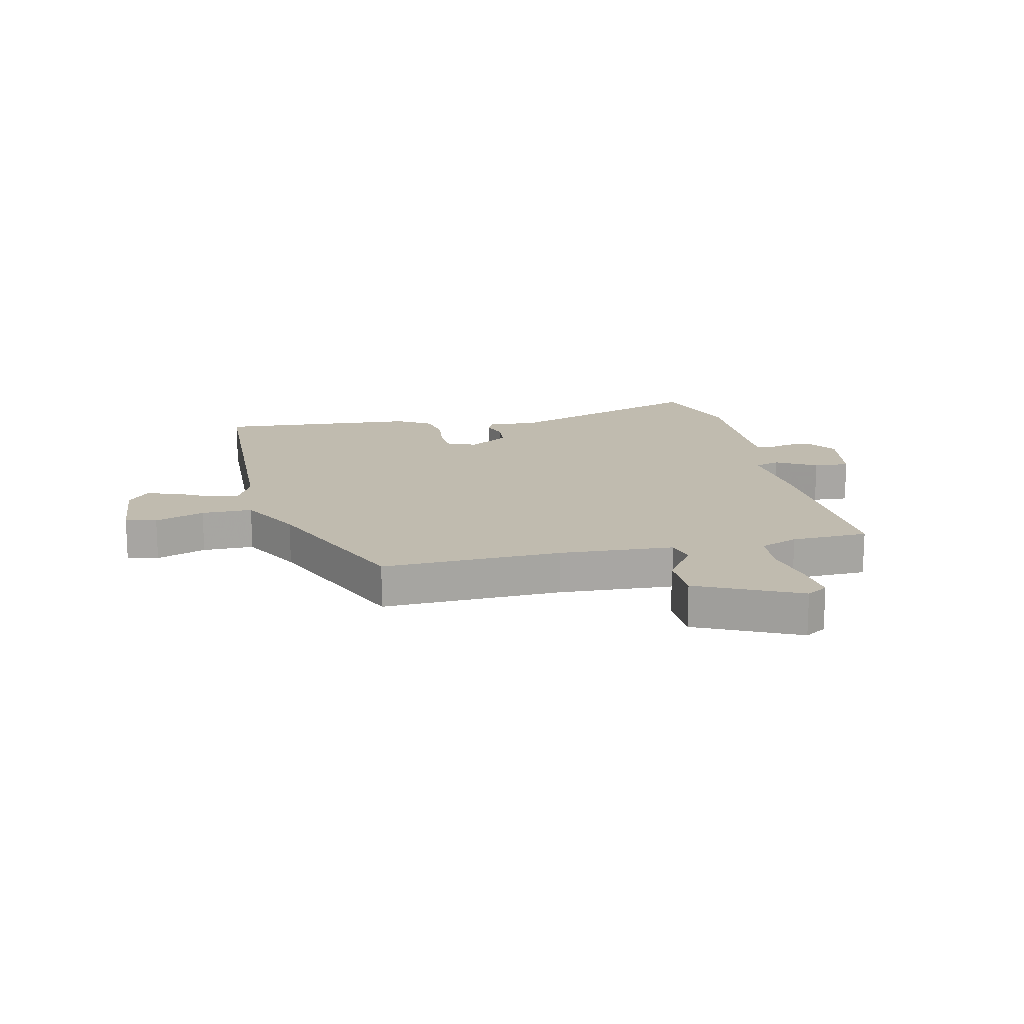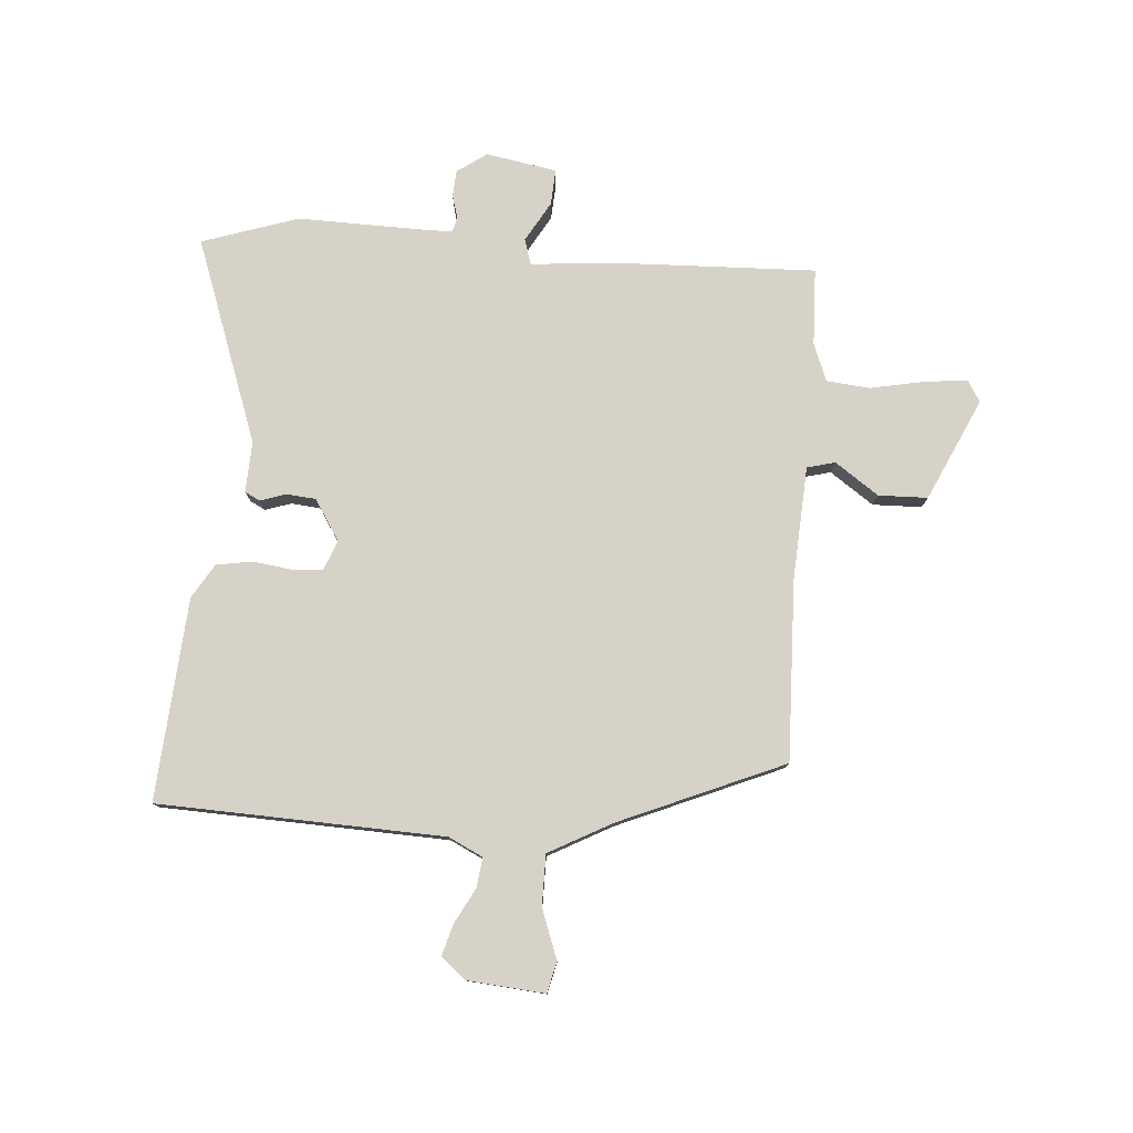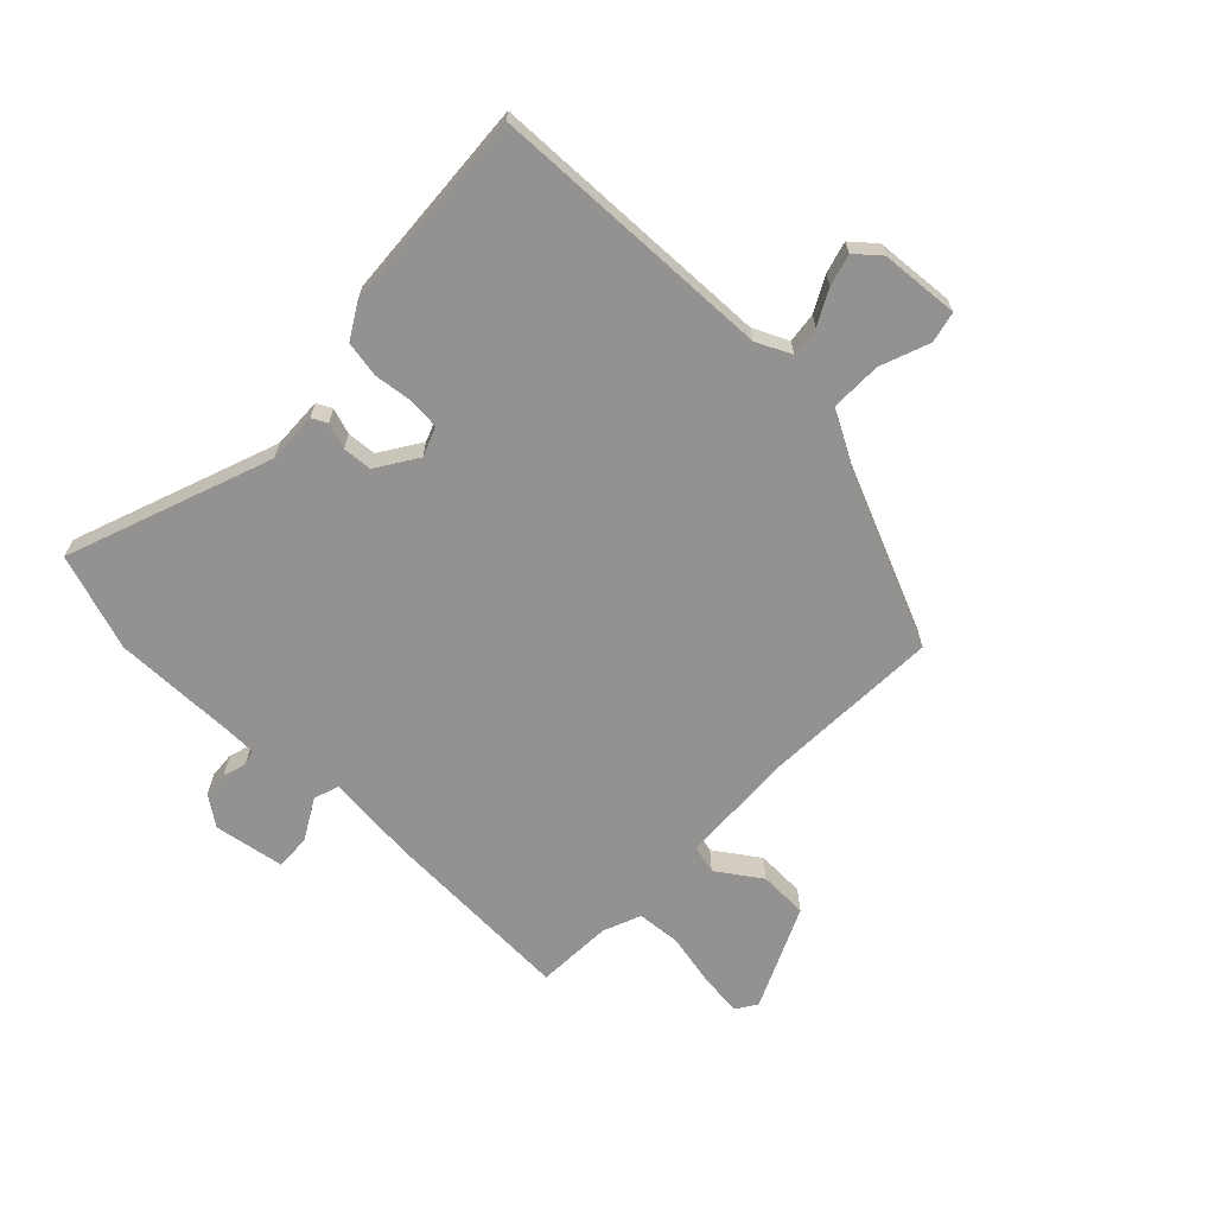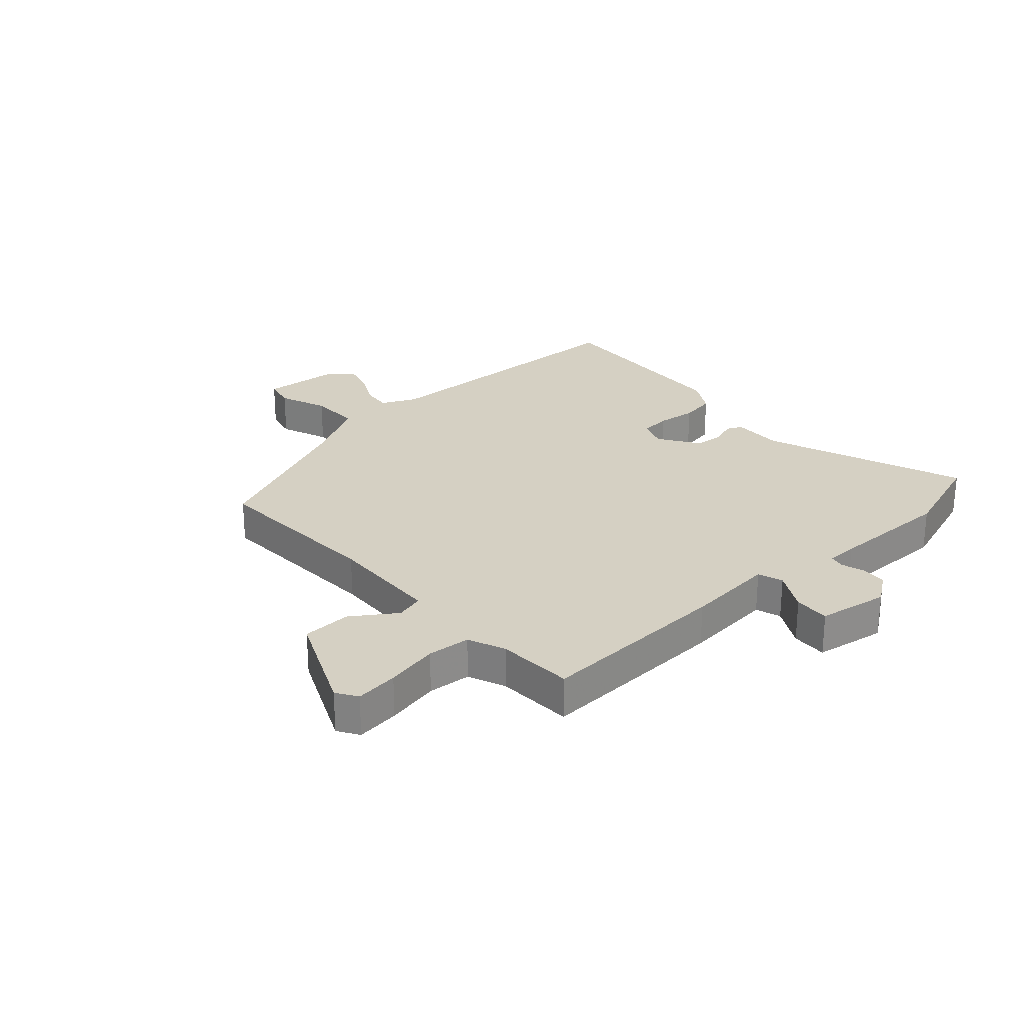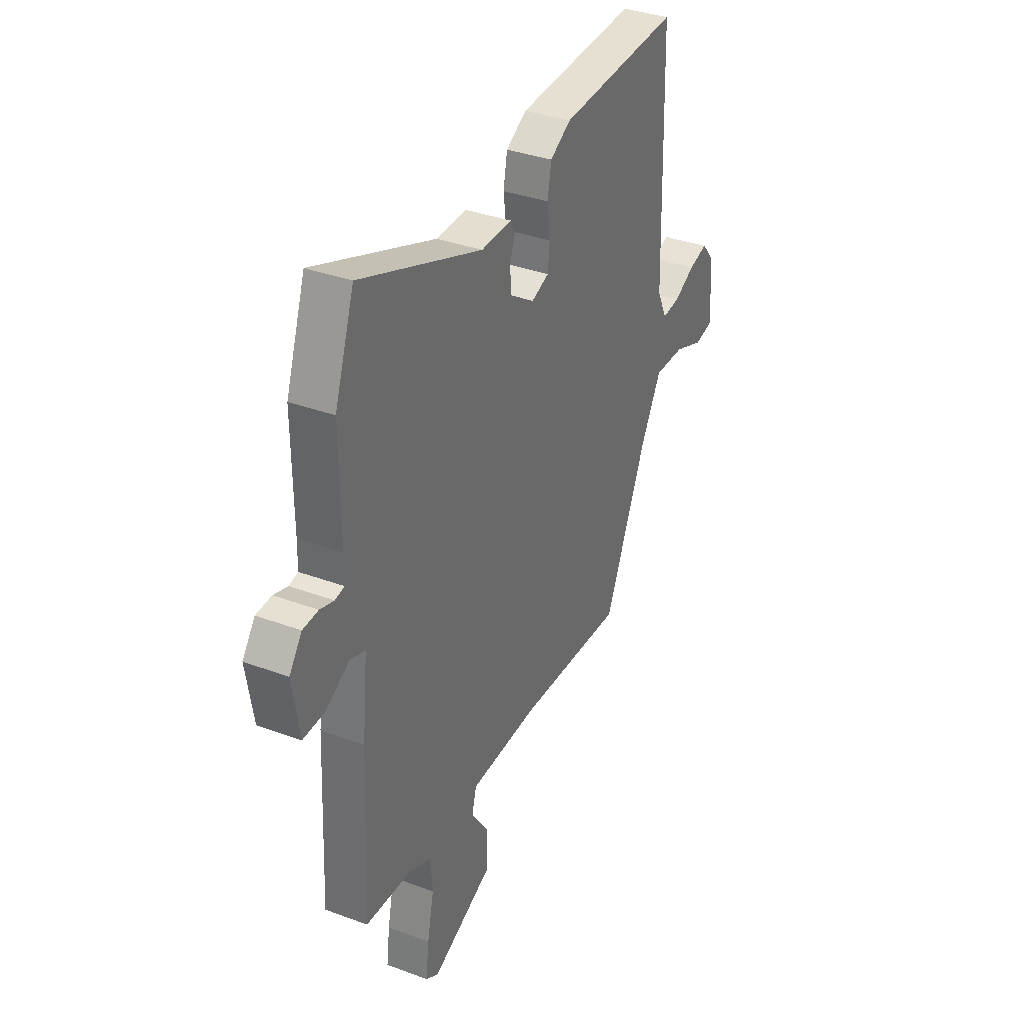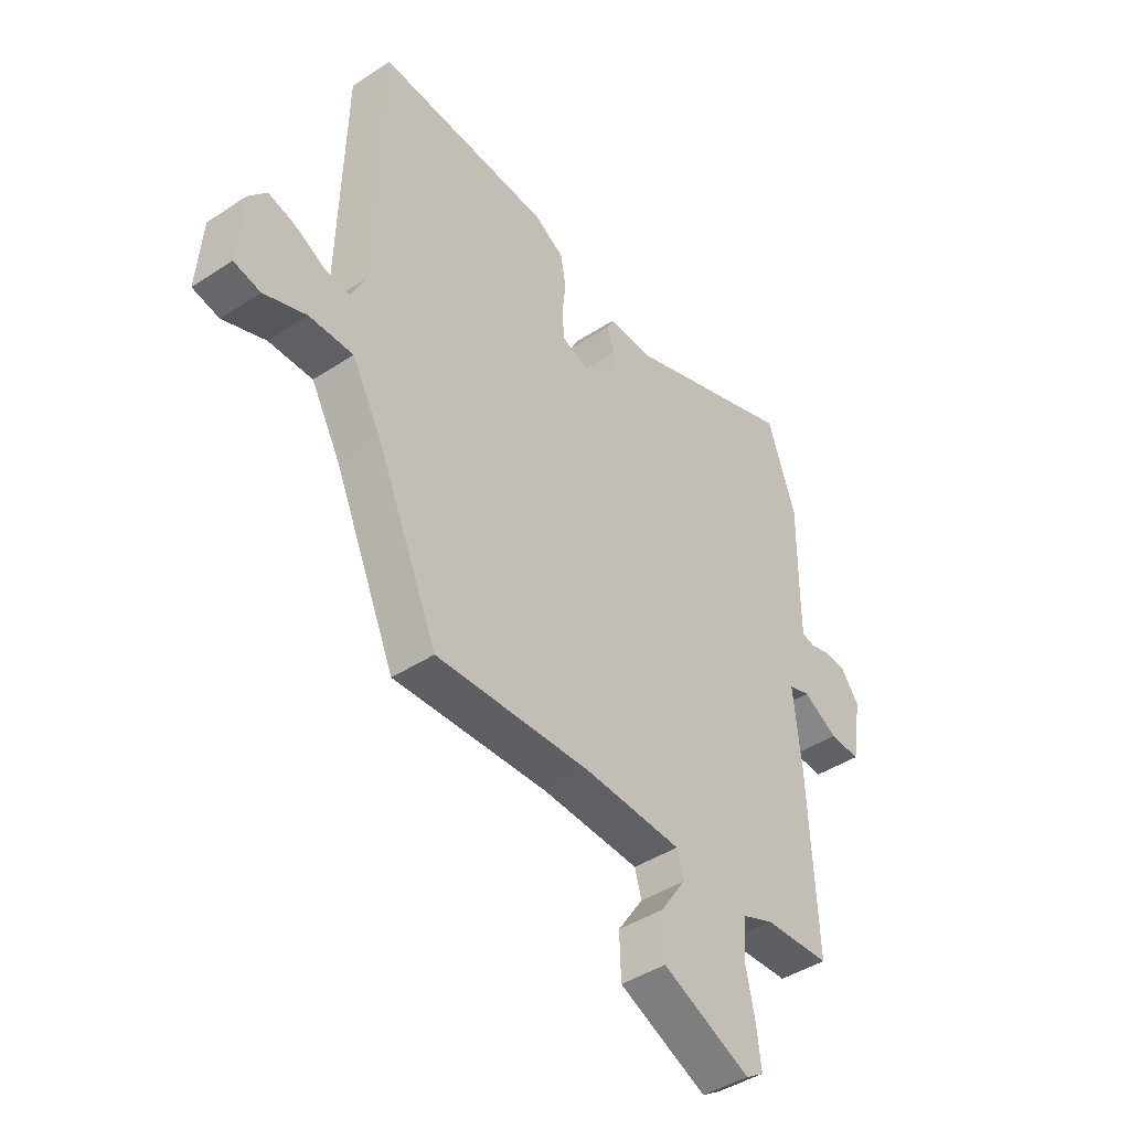
<metadata>
{"format":"obj","ext":"obj","renderer":"f3d","projection":"perspective","resolution":1024,"background":"white","views":[{"elev":16.0,"azim":168.0,"up":"+Y"},{"elev":78.6,"azim":94.9,"up":"+Y"},{"elev":-66.5,"azim":46.2,"up":"+Y"},{"elev":26.3,"azim":-132.0,"up":"+Y"},{"elev":35.0,"azim":-63.6,"up":"+Z"},{"elev":-43.0,"azim":128.0,"up":"+Z"}]}
</metadata>
<code>
v -0.52 0.07 0.441
v -0.464 0.07 0.605
v -0.117 0.07 0.476
v -0.03 0.07 0.479
v -0.017 0.07 0.453
v -0.032 0.07 0.409
v -0.028 0.07 0.359
v 0.041 0.07 0.314
v 0.091 0.07 0.333
v 0.096 0.07 0.386
v 0.088 0.07 0.453
v 0.099 0.07 0.514
v 0.158 0.07 0.549
v 0.504 0.07 0.571
v 0.517 0.07 0.082
v 0.545 0.07 0.023
v 0.596 0.07 0.029
v 0.655 0.07 0.06
v 0.709 0.07 0.075
v 0.744 0.07 0.034
v 0.754 0.07 -0.1
v 0.701 0.07 -0.112
v 0.617 0.07 -0.08
v 0.53 0.07 -0.079
v 0.471 0.07 -0.186
v 0.349 0.07 -0.465
v 0.042 0.07 -0.452
v -0.153 0.07 -0.461
v -0.166 0.07 -0.509
v -0.115 0.07 -0.584
v -0.118 0.07 -0.668
v -0.293 0.07 -0.747
v -0.329 0.07 -0.724
v -0.32 0.07 -0.65
v -0.301 0.07 -0.559
v -0.307 0.07 -0.485
v -0.371 0.07 -0.459
v -0.502 0.07 -0.453
v -0.487 0.07 -0.121
v -0.472 0.07 0.035
v -0.515 0.07 0.049
v -0.584 0.07 0.01
v -0.645 0.07 0.007
v -0.665 0.07 0.128
v -0.629 0.07 0.178
v -0.585 0.07 0.181
v -0.545 0.07 0.169
v -0.519 0.07 0.175
v -0.518 0.07 0.229
v -0.52 0 0.441
v -0.464 0 0.605
v -0.117 0 0.476
v -0.03 0 0.479
v -0.017 0 0.453
v -0.032 0 0.409
v -0.028 0 0.359
v 0.041 0 0.314
v 0.091 0 0.333
v 0.096 0 0.386
v 0.088 0 0.453
v 0.099 0 0.514
v 0.158 0 0.549
v 0.504 0 0.571
v 0.517 0 0.082
v 0.545 0 0.023
v 0.596 0 0.029
v 0.655 0 0.06
v 0.709 0 0.075
v 0.744 0 0.034
v 0.754 0 -0.1
v 0.701 0 -0.112
v 0.617 0 -0.08
v 0.53 0 -0.079
v 0.471 0 -0.186
v 0.349 0 -0.465
v 0.042 0 -0.452
v -0.153 0 -0.461
v -0.166 0 -0.509
v -0.115 0 -0.584
v -0.118 0 -0.668
v -0.293 0 -0.747
v -0.329 0 -0.724
v -0.32 0 -0.65
v -0.301 0 -0.559
v -0.307 0 -0.485
v -0.371 0 -0.459
v -0.502 0 -0.453
v -0.487 0 -0.121
v -0.472 0 0.035
v -0.515 0 0.049
v -0.584 0 0.01
v -0.645 0 0.007
v -0.665 0 0.128
v -0.629 0 0.178
v -0.585 0 0.181
v -0.545 0 0.169
v -0.519 0 0.175
v -0.518 0 0.229
f 44 45 46 47
f 44 47 48
f 41 42 43 44
f 40 41 44 48
f 37 38 39 40
f 36 37 40
f 32 33 34 35
f 30 31 32 35
f 29 30 35 36
f 28 29 36 40
f 25 26 27
f 24 25 27 28
f 20 21 22 23
f 20 23 24
f 17 18 19 20
f 16 17 20 24
f 15 16 24 28
f 10 11 12 13
f 9 10 13 14
f 3 4 5 6
f 3 6 7
f 49 1 2 3
f 49 3 7
f 48 49 7 8
f 40 48 8
f 28 40 8 9
f 9 14 15 28
f 96 95 94 93
f 97 96 93
f 93 92 91 90
f 97 93 90 89
f 89 88 87 86
f 89 86 85
f 84 83 82 81
f 84 81 80 79
f 85 84 79 78
f 89 85 78 77
f 76 75 74
f 77 76 74 73
f 72 71 70 69
f 73 72 69
f 69 68 67 66
f 73 69 66 65
f 77 73 65 64
f 62 61 60 59
f 63 62 59 58
f 55 54 53 52
f 56 55 52
f 52 51 50 98
f 56 52 98
f 57 56 98 97
f 57 97 89
f 58 57 89 77
f 77 64 63 58
f 1 50 51 2
f 2 51 52 3
f 3 52 53 4
f 4 53 54 5
f 5 54 55 6
f 6 55 56 7
f 7 56 57 8
f 8 57 58 9
f 9 58 59 10
f 10 59 60 11
f 11 60 61 12
f 12 61 62 13
f 13 62 63 14
f 14 63 64 15
f 15 64 65 16
f 16 65 66 17
f 17 66 67 18
f 18 67 68 19
f 19 68 69 20
f 20 69 70 21
f 21 70 71 22
f 22 71 72 23
f 23 72 73 24
f 24 73 74 25
f 25 74 75 26
f 26 75 76 27
f 27 76 77 28
f 28 77 78 29
f 29 78 79 30
f 30 79 80 31
f 31 80 81 32
f 32 81 82 33
f 33 82 83 34
f 34 83 84 35
f 35 84 85 36
f 36 85 86 37
f 37 86 87 38
f 38 87 88 39
f 39 88 89 40
f 40 89 90 41
f 41 90 91 42
f 42 91 92 43
f 43 92 93 44
f 44 93 94 45
f 45 94 95 46
f 46 95 96 47
f 47 96 97 48
f 48 97 98 49
f 49 98 50 1

</code>
